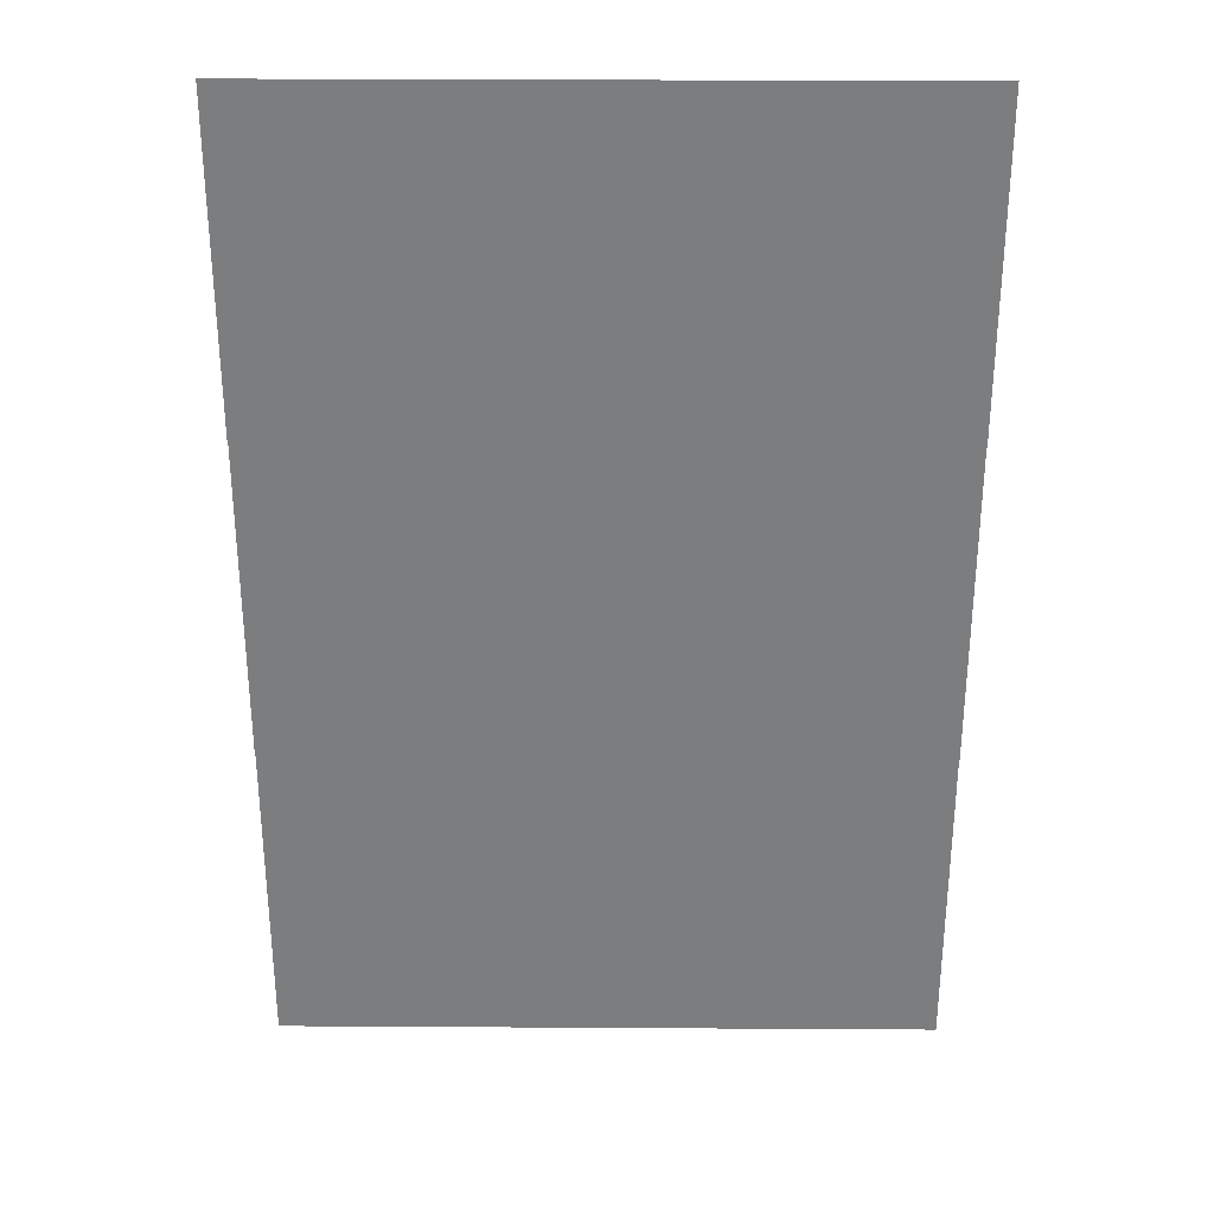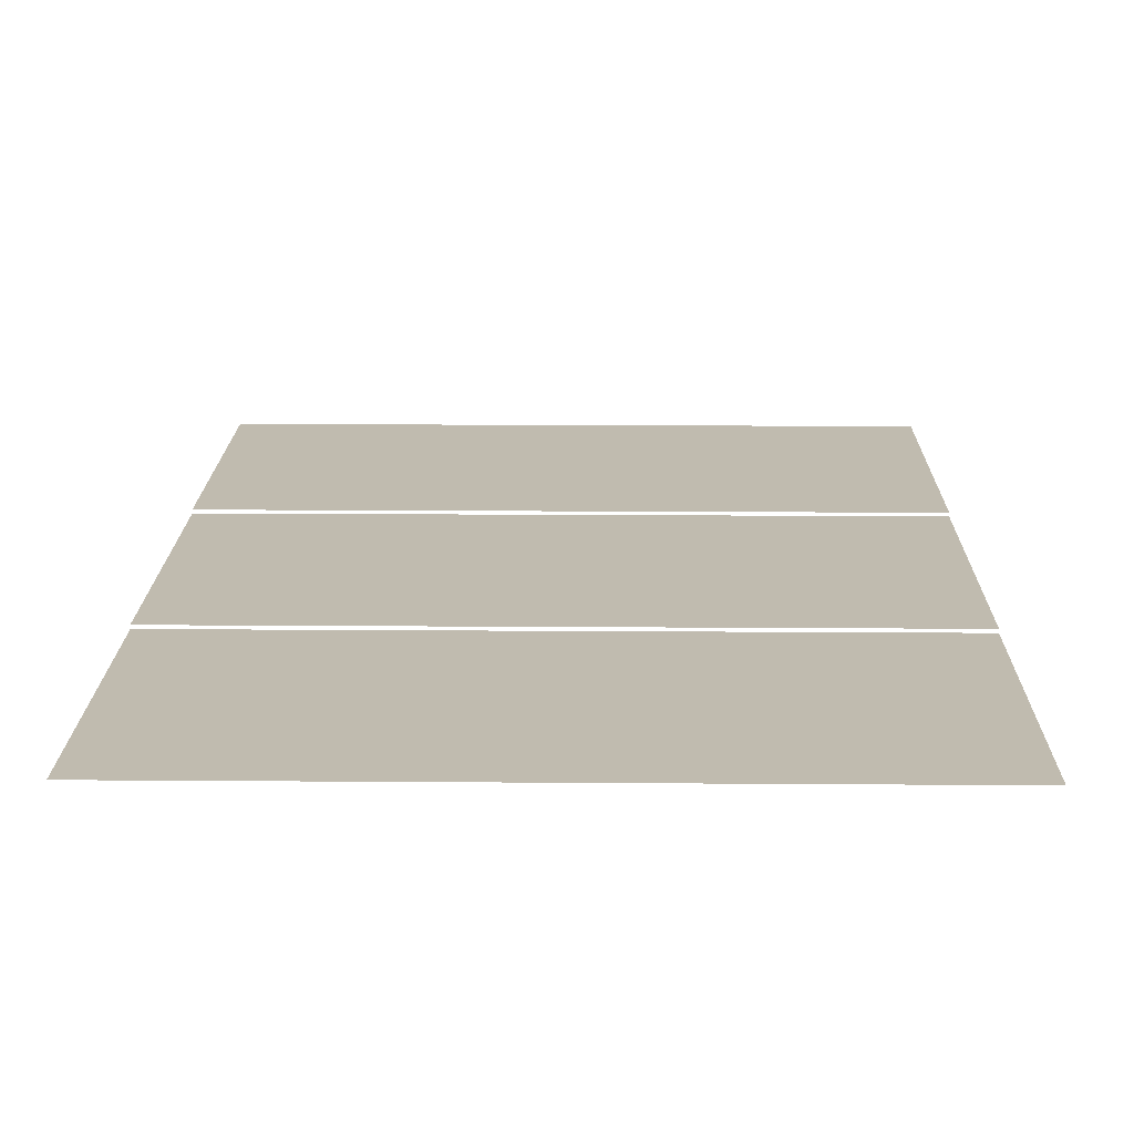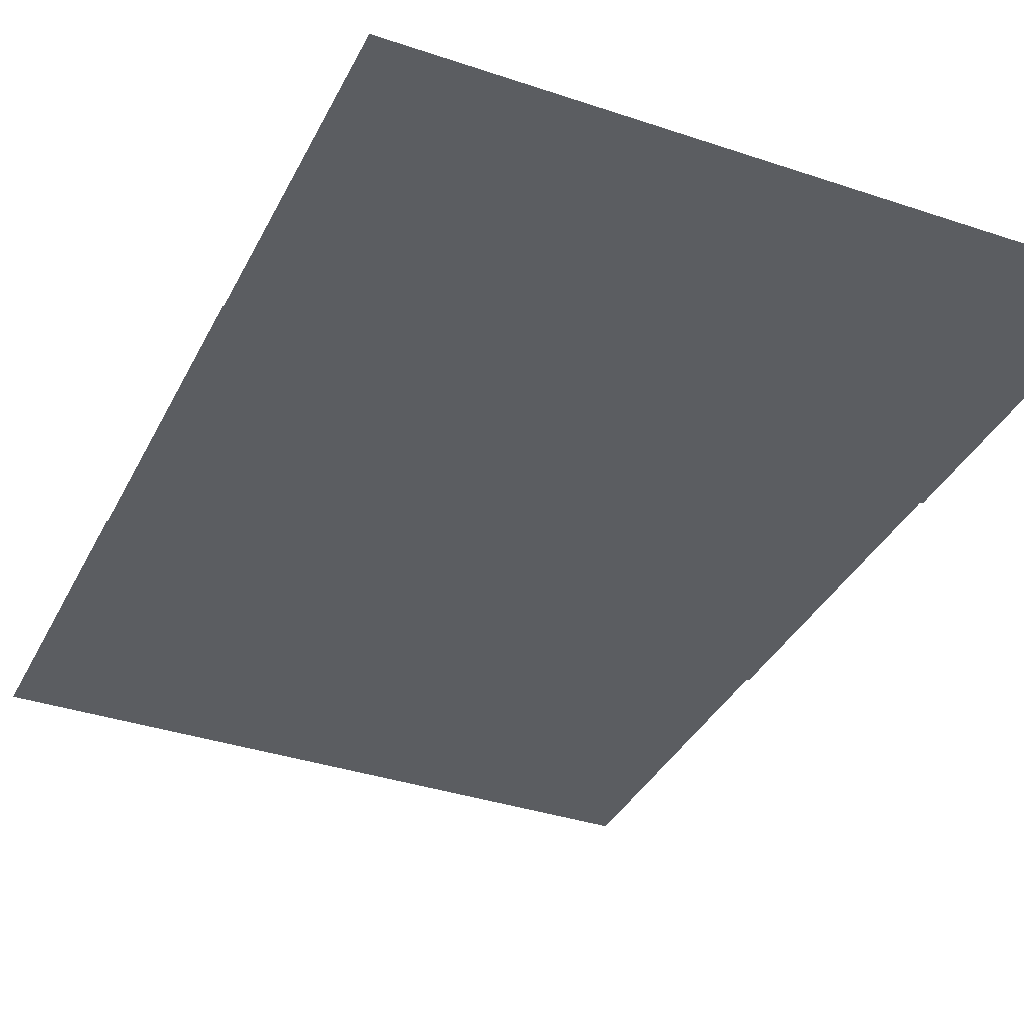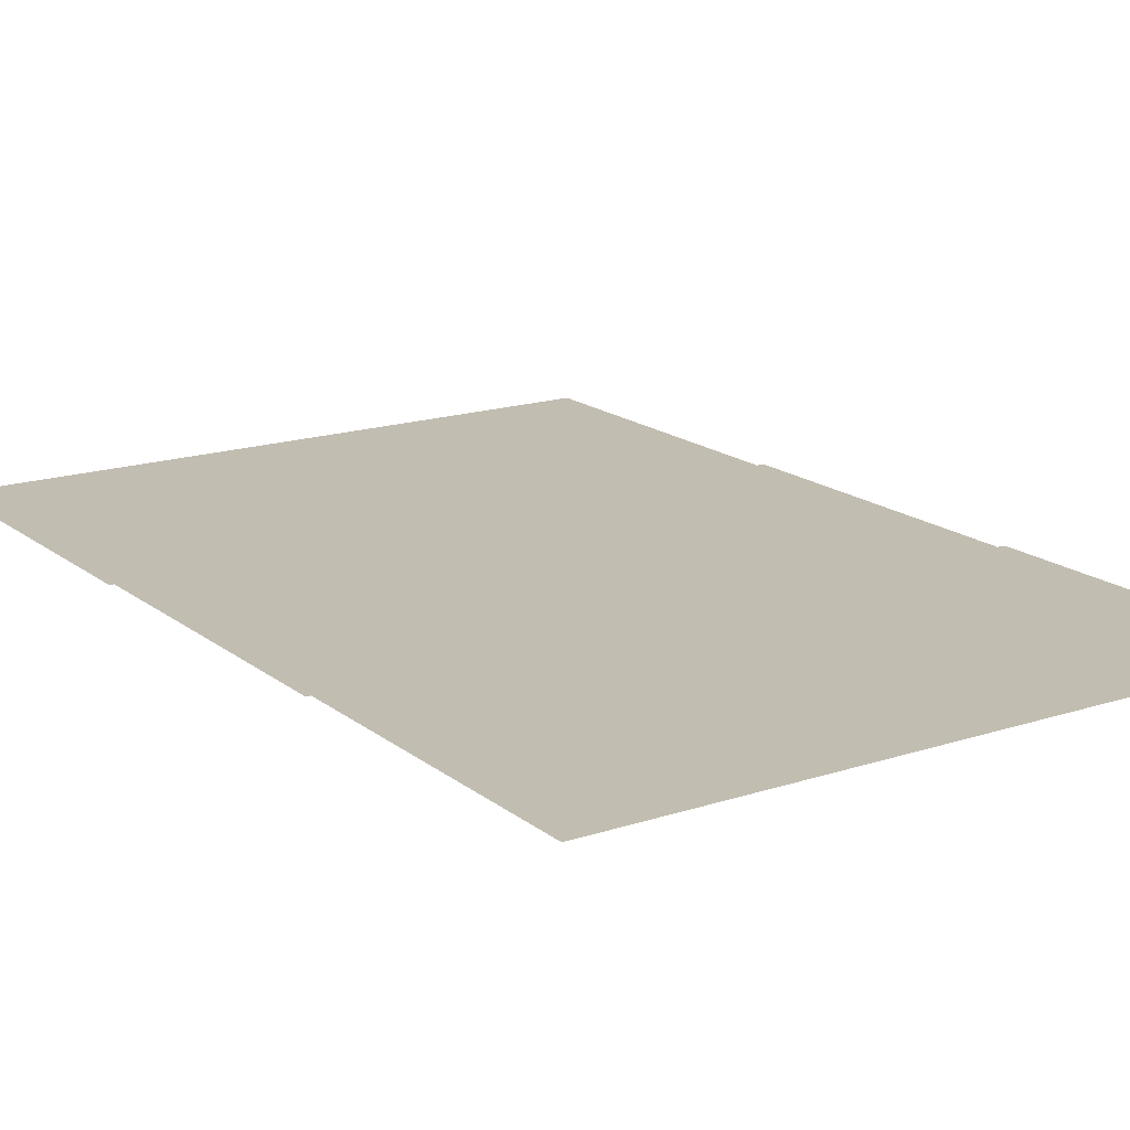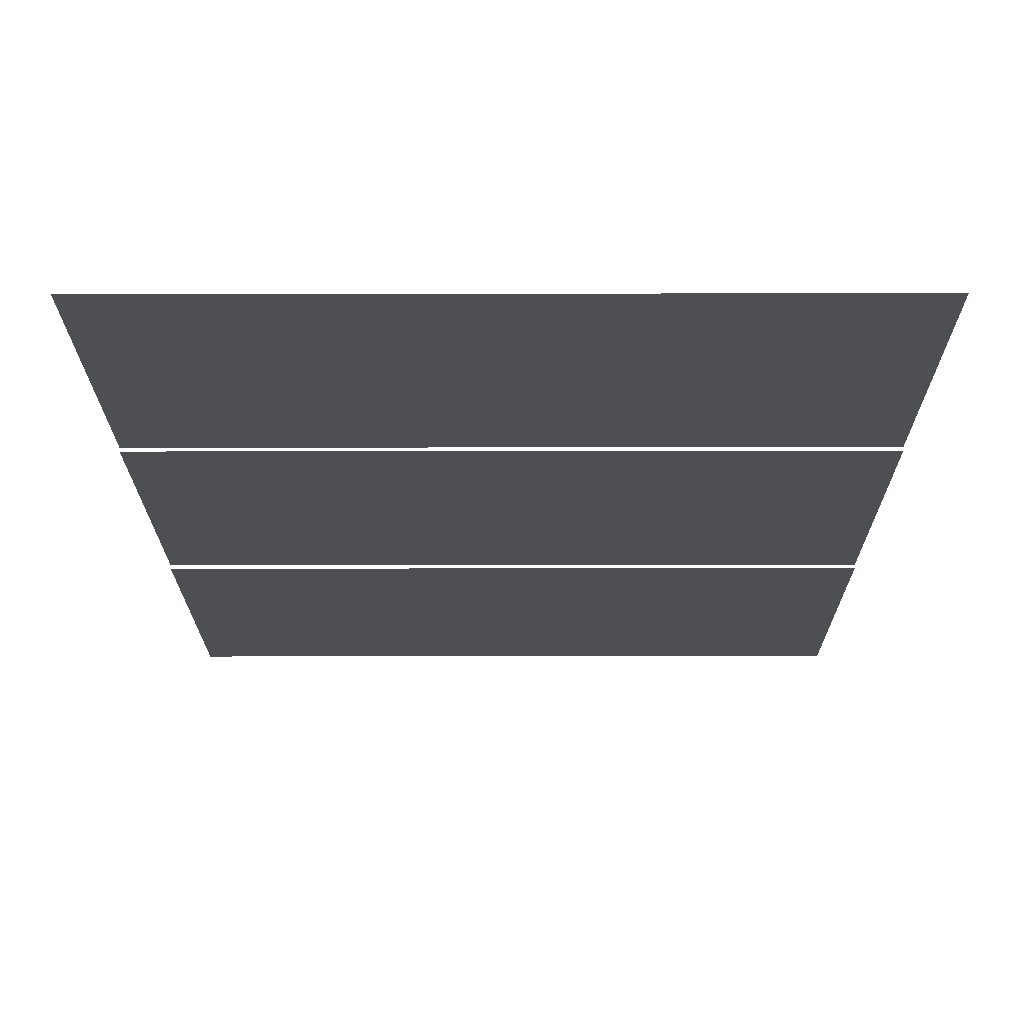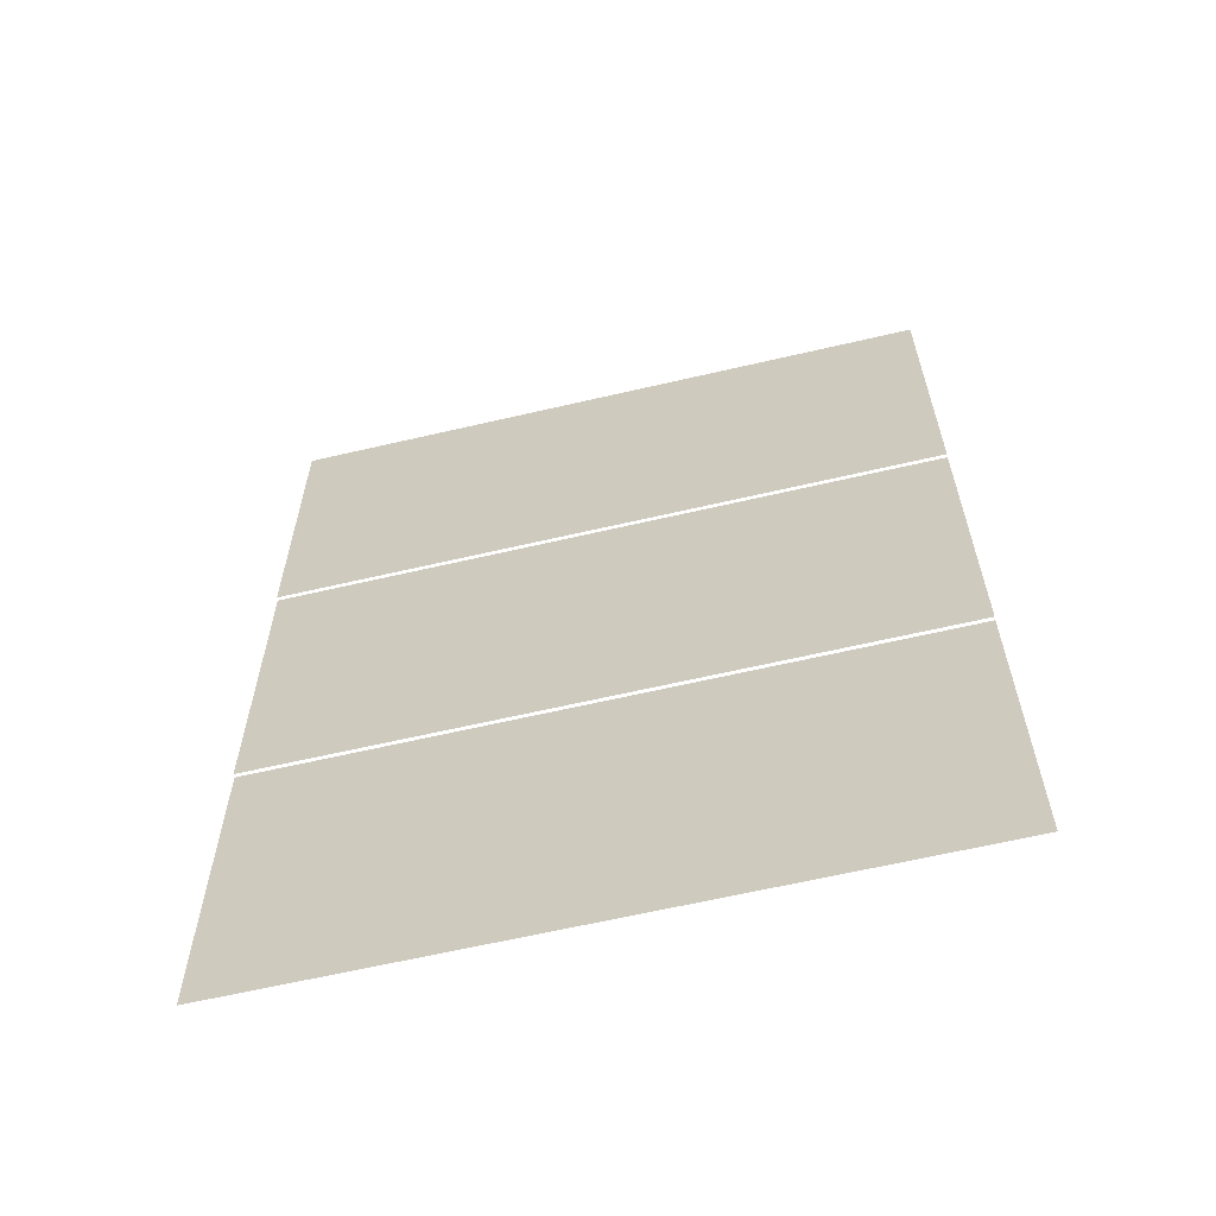
<metadata>
{"format":"obj","ext":"obj","renderer":"f3d","projection":"perspective","resolution":1024,"background":"white","views":[{"elev":31.0,"azim":0.5,"up":"+Y"},{"elev":16.0,"azim":0.9,"up":"+Z"},{"elev":-36.1,"azim":-23.8,"up":"+Z"},{"elev":17.0,"azim":146.5,"up":"+Z"},{"elev":-18.1,"azim":-179.8,"up":"+Z"},{"elev":-63.0,"azim":13.3,"up":"+Y"}]}
</metadata>
<code>
v -14 -2 -0.02
v -15 -2 -0.02
v -15 -1 -0.02
v -14 -1 -0.02
v -15 -2 -0.02
v -16 -2 -0.02
v -16 -1 -0.02
v -15 -1 -0.02
v -14 -3 -0.03
v -15 -3 -0.03
v -15 -2 -0.03
v -14 -2 -0.03
v -15 -3 -0.03
v -16 -3 -0.03
v -16 -2 -0.03
v -15 -2 -0.03
v -14 -4 -0.04
v -15 -4 -0.04
v -15 -3 -0.04
v -14 -3 -0.04
v -15 -4 -0.04
v -16 -4 -0.04
v -16 -3 -0.04
v -15 -3 -0.04
g sunrise_mesh_0140
f 1 2 3 4
f 5 6 7 8
f 9 10 11 12
f 13 14 15 16
f 17 18 19 20
f 21 22 23 24

</code>
